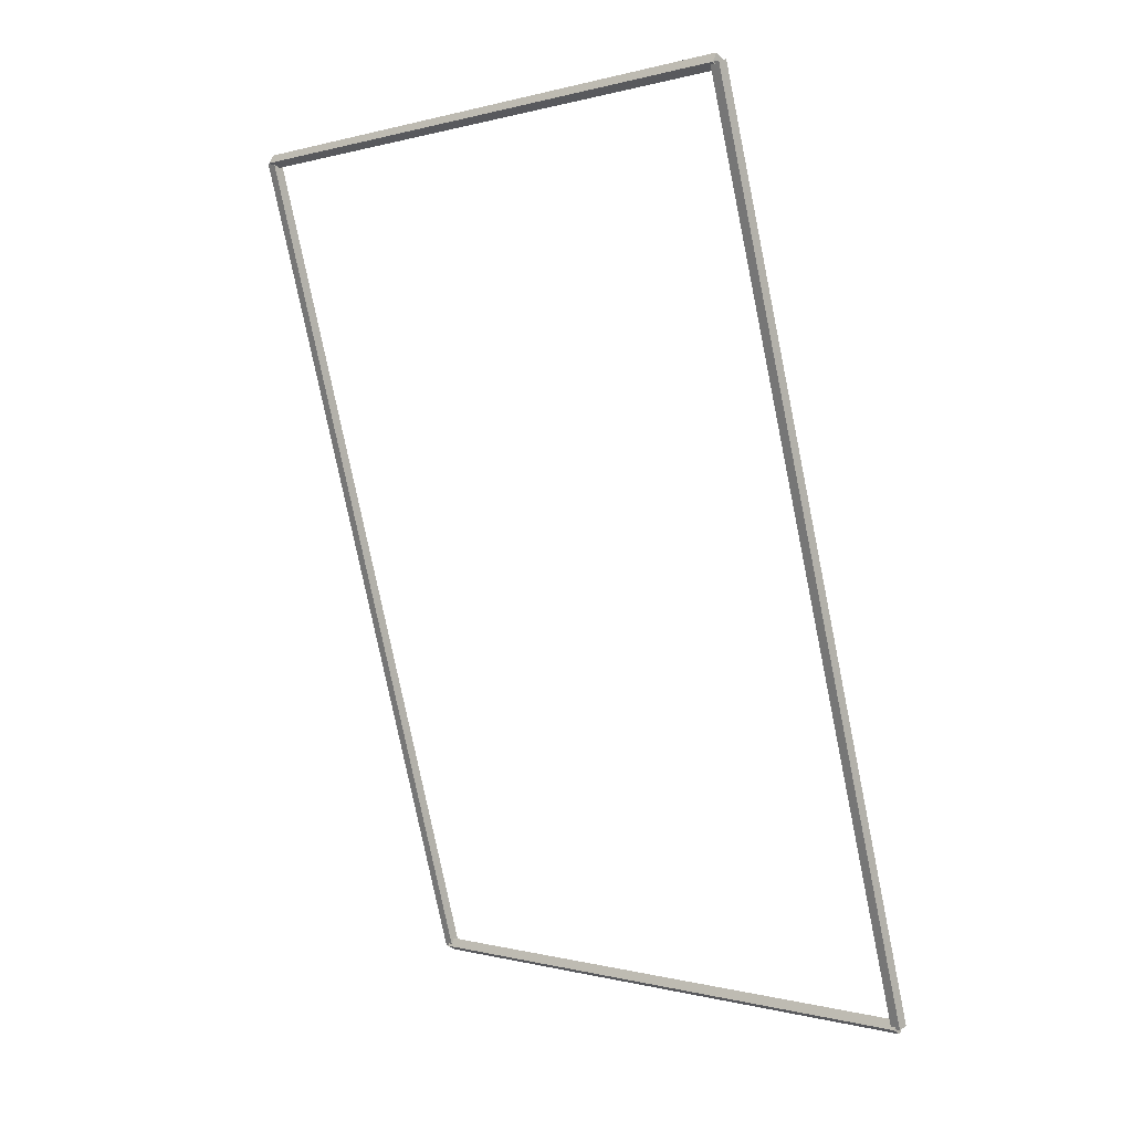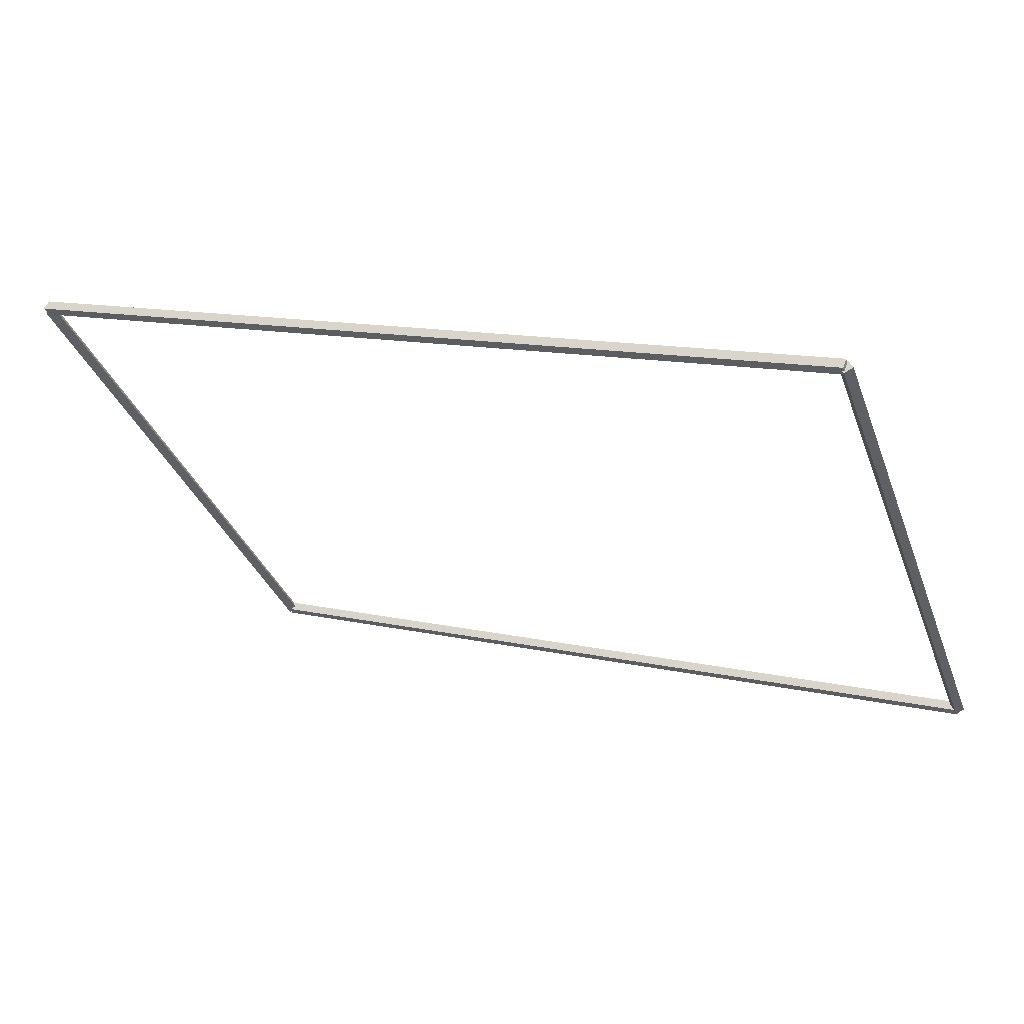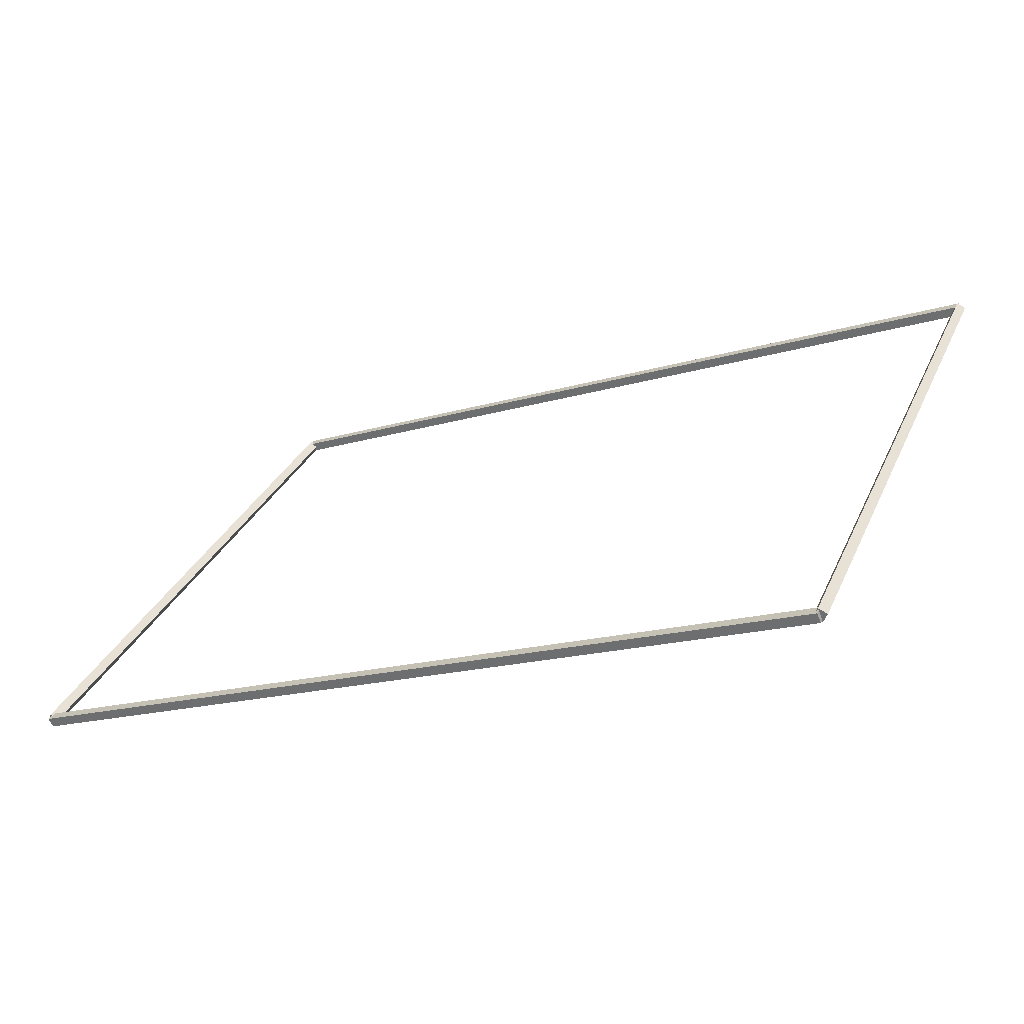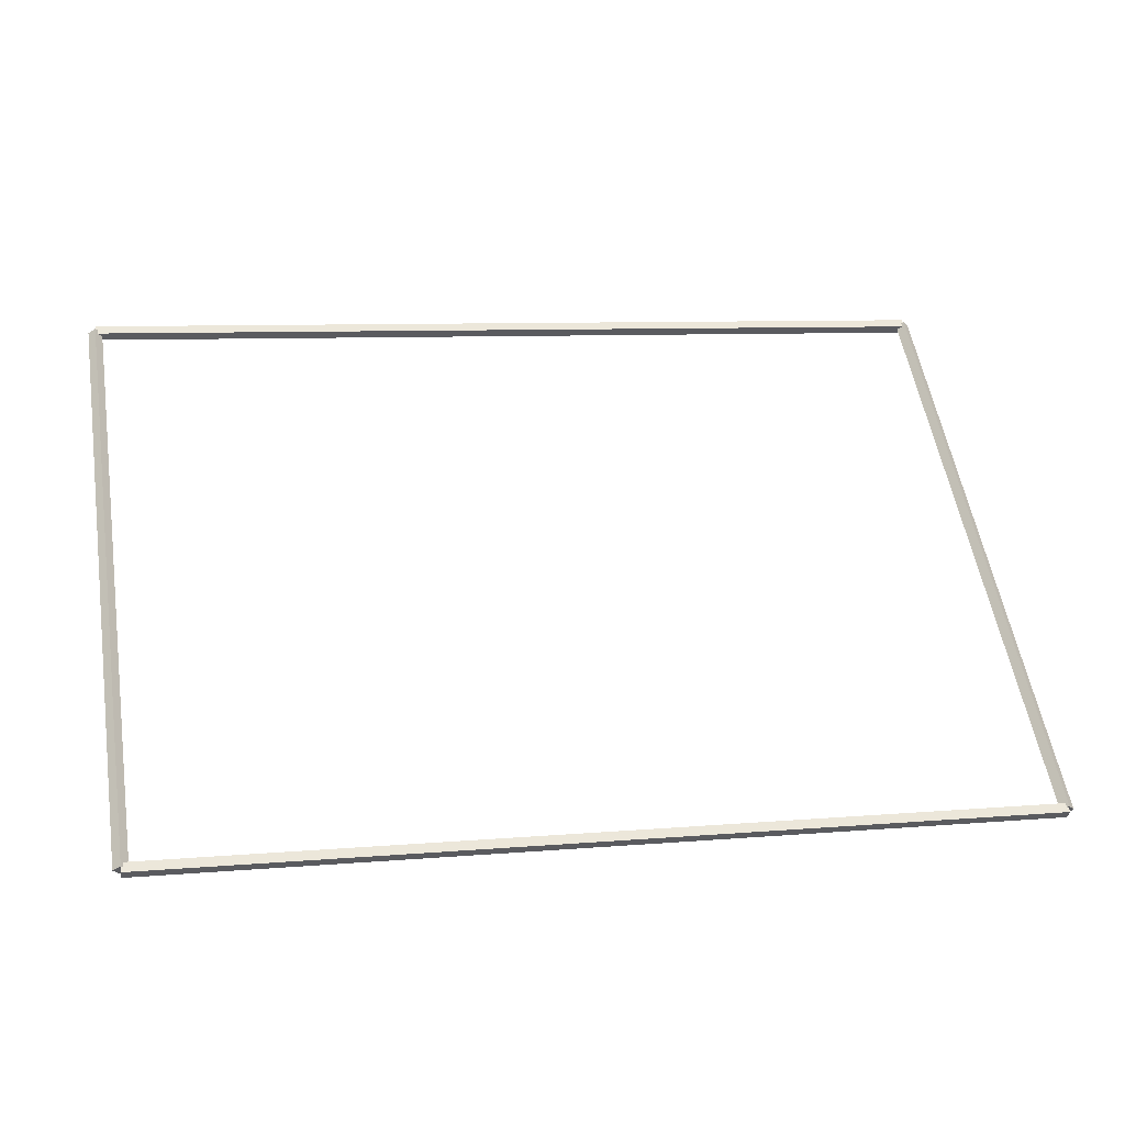
<metadata>
{"format":"obj","ext":"obj","renderer":"f3d","projection":"perspective","resolution":1024,"background":"white","views":[{"elev":-78.8,"azim":-78.4,"up":"+Z"},{"elev":13.0,"azim":-152.3,"up":"+Z"},{"elev":-17.2,"azim":-148.7,"up":"+Y"},{"elev":8.3,"azim":166.9,"up":"+Y"}]}
</metadata>
<code>
g boudary_original_15
v 12.7 50.9 6.364
v 12.7 50.8 6.464
v 12.7 50.7 6.364
v 12.7 50.8 6.264
v 0 50.9 6.364
v 0 50.8 6.464
v 0 50.7 6.364
v 0 50.8 6.264
f 1 2 3 4
f 6 2 1 5
f 5 1 4 8
f 6 5 8 7
f 8 4 3 7
f 7 3 2 6
g boudary_original_15
v 12.8 44.44 9.537e-07
v 12.7 44.37 0.07071
v 12.6 44.44 9.537e-07
v 12.7 44.51 -0.07071
v 12.8 50.8 6.364
v 12.7 50.73 6.435
v 12.6 50.8 6.364
v 12.7 50.87 6.293
f 9 10 11 12
f 14 10 9 13
f 13 9 12 16
f 14 13 16 15
f 16 12 11 15
f 15 11 10 14
g boudary_original_15
v 0 44.54 7.605e-07
v 0 44.44 -0.1
v 0 44.34 7.605e-07
v 0 44.44 0.1
v 12.7 44.54 7.605e-07
v 12.7 44.44 -0.1
v 12.7 44.34 7.605e-07
v 12.7 44.44 0.1
f 17 18 19 20
f 22 18 17 21
f 21 17 20 24
f 22 21 24 23
f 24 20 19 23
f 23 19 18 22
g boudary_original_15
v 0.1 50.8 6.364
v -4.768e-07 50.87 6.293
v -0.1 50.8 6.364
v 4.768e-07 50.73 6.435
v 0.1 44.44 9.537e-07
v -4.768e-07 44.51 -0.07071
v -0.1 44.44 9.537e-07
v 4.768e-07 44.37 0.07071
f 25 26 27 28
f 30 26 25 29
f 29 25 28 32
f 30 29 32 31
f 32 28 27 31
f 31 27 26 30

</code>
